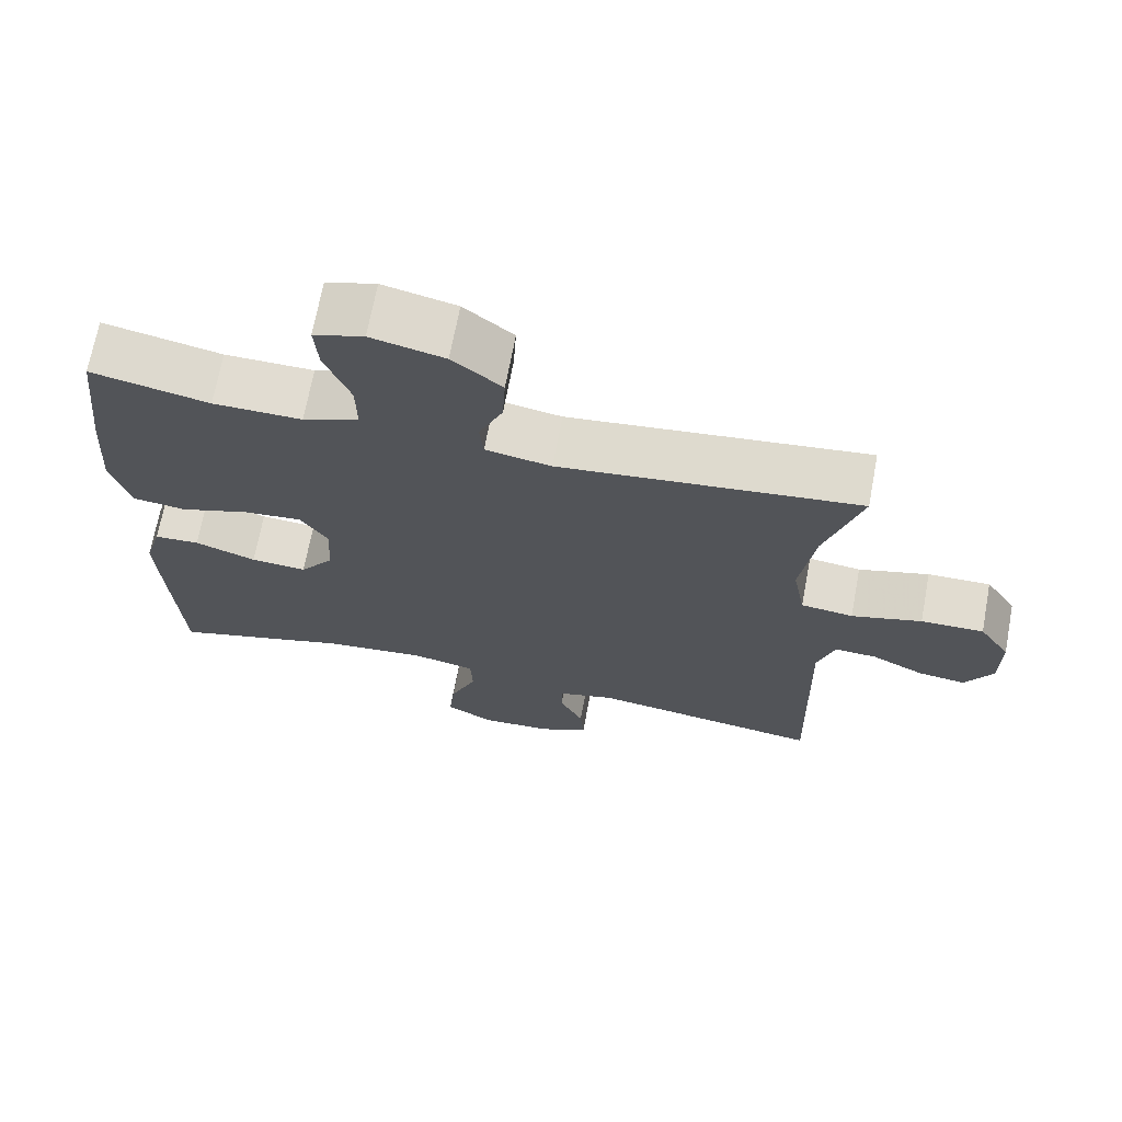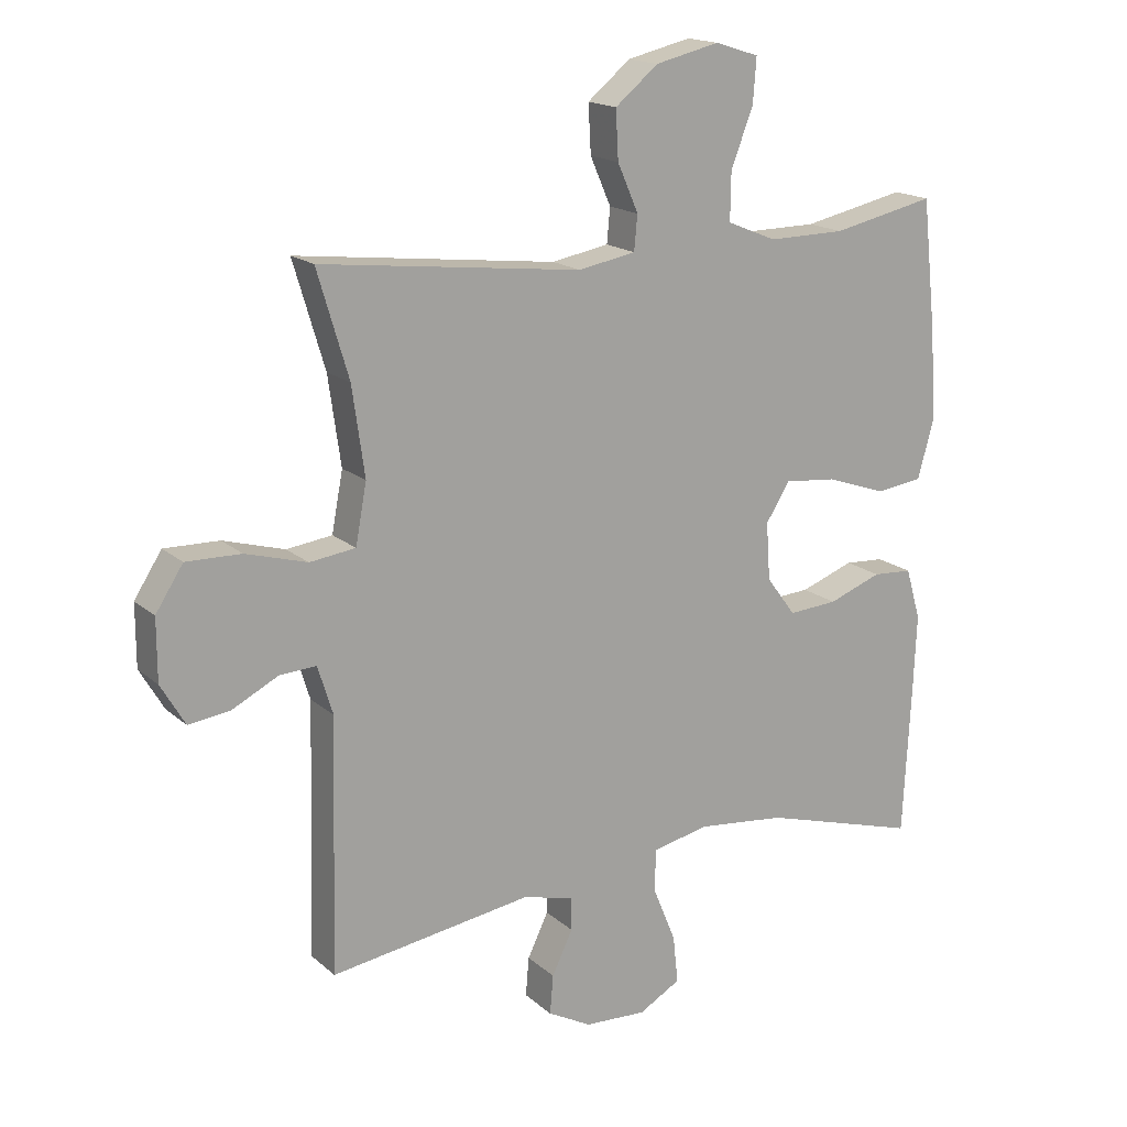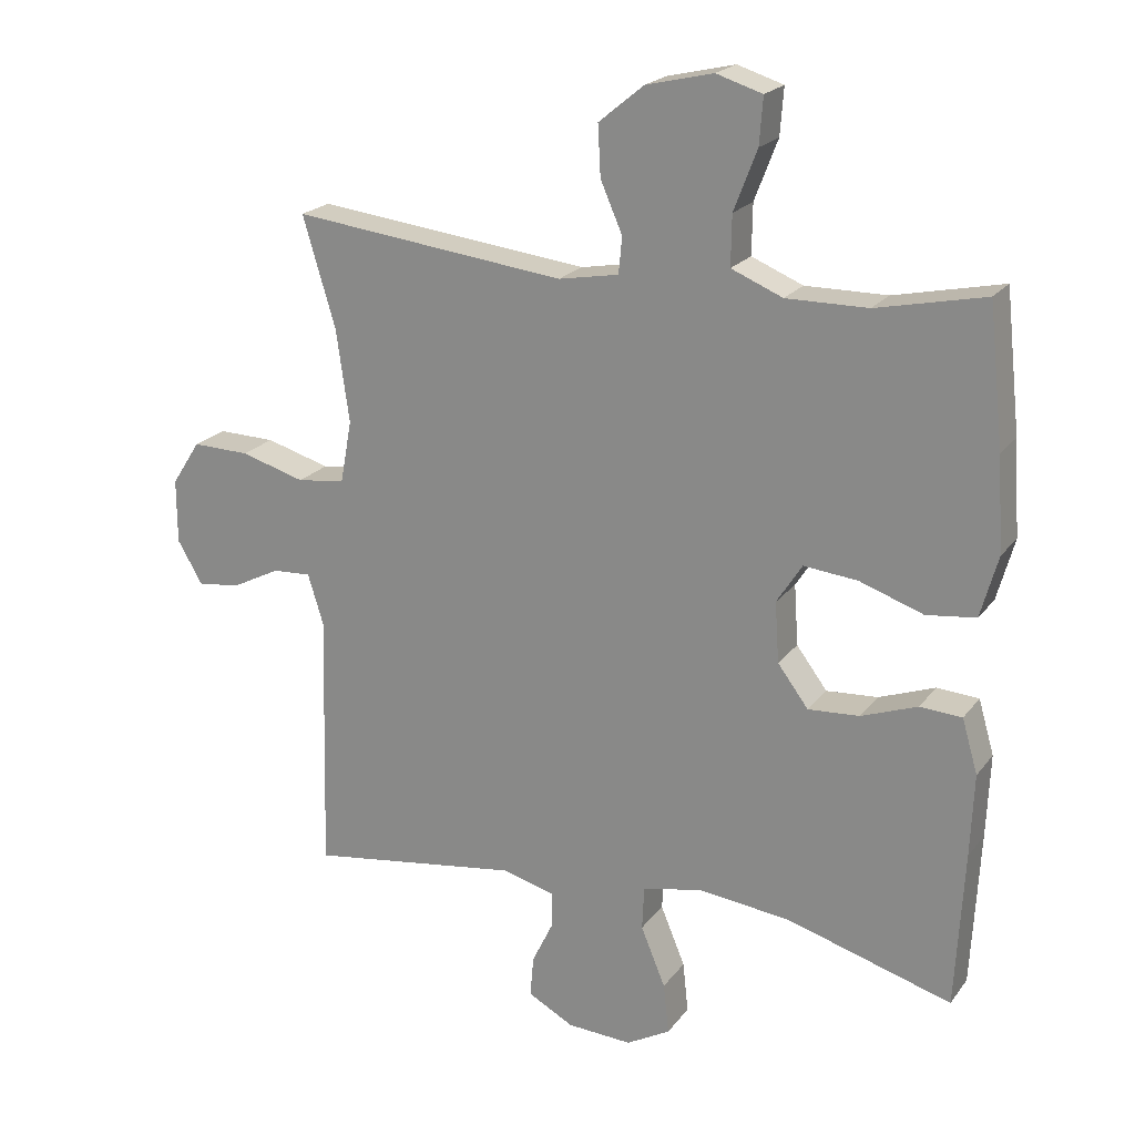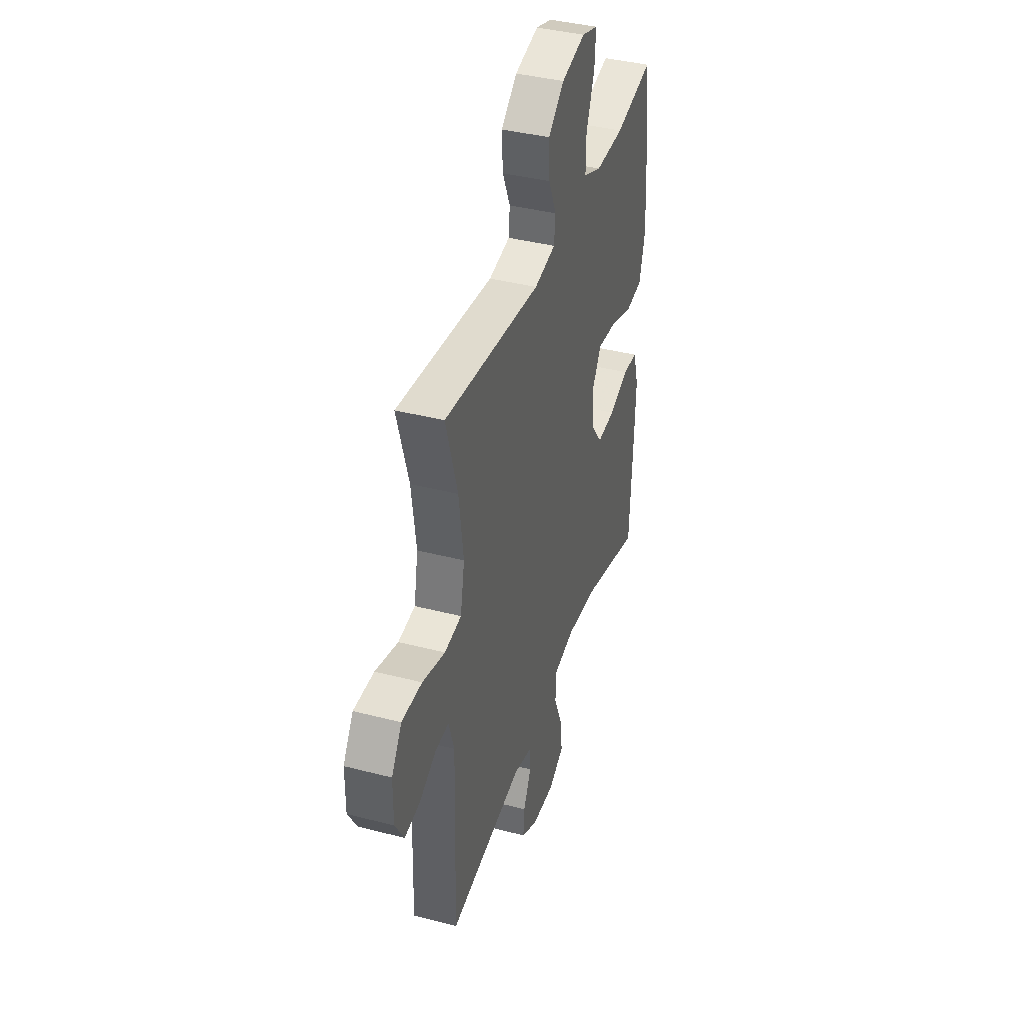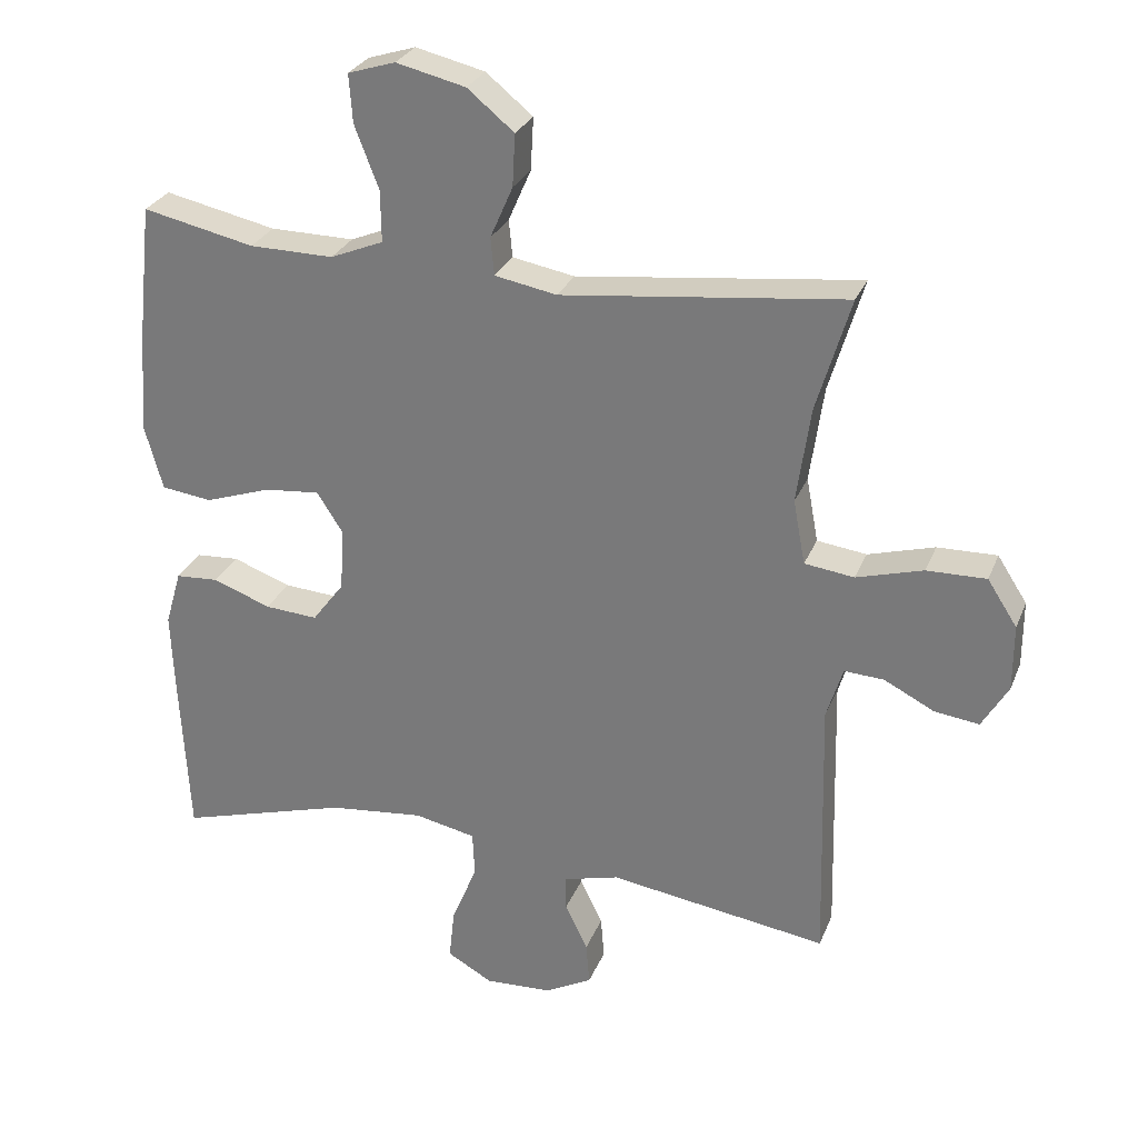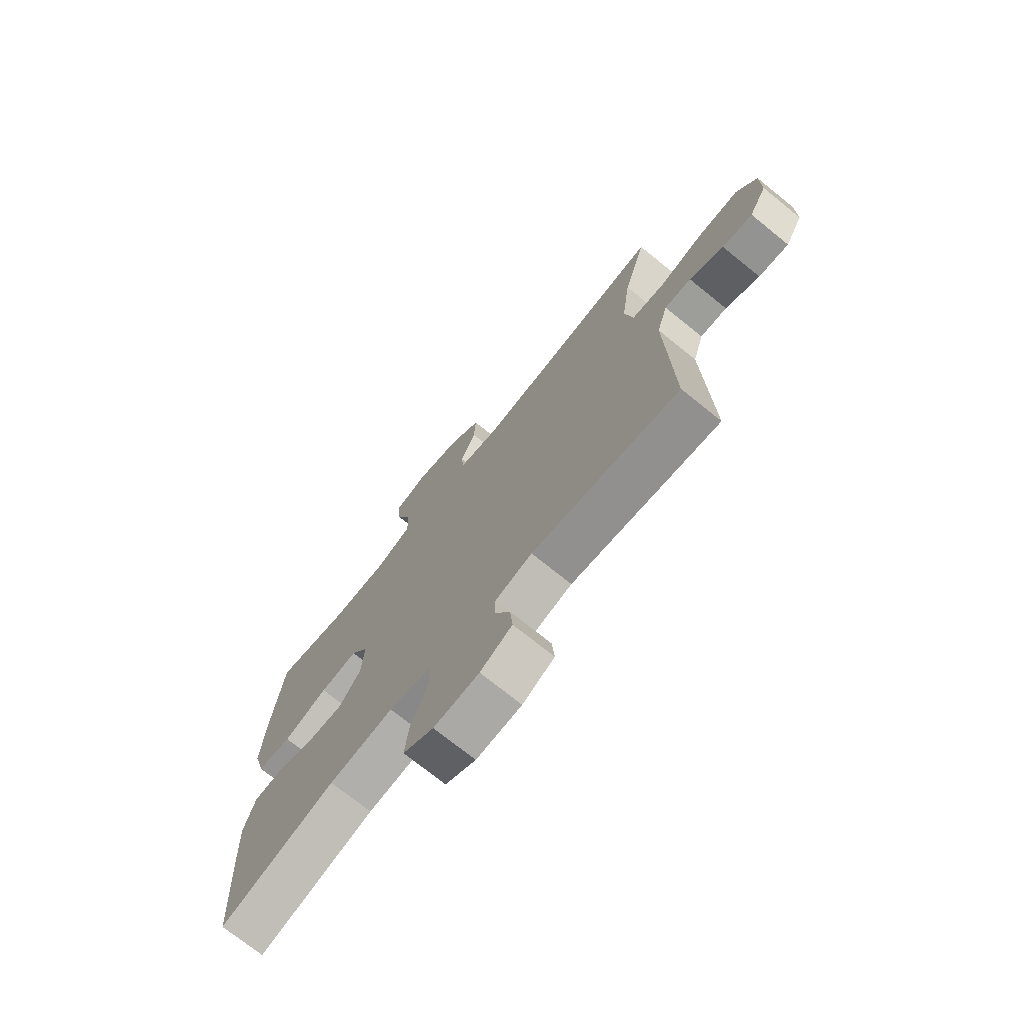
<metadata>
{"format":"obj","ext":"obj","renderer":"f3d","projection":"perspective","resolution":1024,"background":"white","views":[{"elev":69.2,"azim":-169.4,"up":"+Z"},{"elev":17.1,"azim":-31.5,"up":"+Z"},{"elev":20.9,"azim":26.3,"up":"+Z"},{"elev":39.4,"azim":-72.1,"up":"+Z"},{"elev":28.1,"azim":-160.9,"up":"+Z"},{"elev":-73.0,"azim":-128.9,"up":"+Z"}]}
</metadata>
<code>
v 0.5 0.07 -0.5
v 0.258 0.07 -0.429
v 0.123 0.07 -0.414
v 0.036 0.07 -0.432
v 0.033 0.07 -0.496
v 0.069 0.07 -0.583
v 0.077 0.07 -0.657
v 0.013 0.07 -0.693
v -0.082 0.07 -0.688
v -0.149 0.07 -0.652
v -0.144 0.07 -0.592
v -0.112 0.07 -0.526
v -0.112 0.07 -0.476
v -0.19 0.07 -0.455
v -0.5 0.07 -0.5
v -0.49 0.07 -0.116
v -0.513 0.07 -0.042
v -0.569 0.07 -0.045
v -0.64 0.07 -0.081
v -0.703 0.07 -0.089
v -0.74 0.07 -0.026
v -0.74 0.07 0.068
v -0.698 0.07 0.133
v -0.614 0.07 0.131
v -0.52 0.07 0.104
v -0.45 0.07 0.113
v -0.433 0.07 0.204
v -0.452 0.07 0.339
v -0.5 0.07 0.5
v -0.1 0.07 0.453
v -0.012 0.07 0.469
v -0.007 0.07 0.522
v -0.039 0.07 0.595
v -0.043 0.07 0.669
v 0.023 0.07 0.723
v 0.121 0.07 0.746
v 0.188 0.07 0.725
v 0.183 0.07 0.657
v 0.149 0.07 0.569
v 0.148 0.07 0.496
v 0.223 0.07 0.465
v 0.342 0.07 0.466
v 0.5 0.07 0.5
v 0.522 0.07 0.299
v 0.531 0.07 0.162
v 0.506 0.07 0.072
v 0.434 0.07 0.063
v 0.341 0.07 0.095
v 0.262 0.07 0.103
v 0.225 0.07 0.045
v 0.231 0.07 -0.043
v 0.276 0.07 -0.103
v 0.351 0.07 -0.098
v 0.433 0.07 -0.068
v 0.494 0.07 -0.072
v 0.517 0.07 -0.151
v 0.512 0.07 -0.272
v 0.5 0 -0.5
v 0.258 0 -0.429
v 0.123 0 -0.414
v 0.036 0 -0.432
v 0.033 0 -0.496
v 0.069 0 -0.583
v 0.077 0 -0.657
v 0.013 0 -0.693
v -0.082 0 -0.688
v -0.149 0 -0.652
v -0.144 0 -0.592
v -0.112 0 -0.526
v -0.112 0 -0.476
v -0.19 0 -0.455
v -0.5 0 -0.5
v -0.49 0 -0.116
v -0.513 0 -0.042
v -0.569 0 -0.045
v -0.64 0 -0.081
v -0.703 0 -0.089
v -0.74 0 -0.026
v -0.74 0 0.068
v -0.698 0 0.133
v -0.614 0 0.131
v -0.52 0 0.104
v -0.45 0 0.113
v -0.433 0 0.204
v -0.452 0 0.339
v -0.5 0 0.5
v -0.1 0 0.453
v -0.012 0 0.469
v -0.007 0 0.522
v -0.039 0 0.595
v -0.043 0 0.669
v 0.023 0 0.723
v 0.121 0 0.746
v 0.188 0 0.725
v 0.183 0 0.657
v 0.149 0 0.569
v 0.148 0 0.496
v 0.223 0 0.465
v 0.342 0 0.466
v 0.5 0 0.5
v 0.522 0 0.299
v 0.531 0 0.162
v 0.506 0 0.072
v 0.434 0 0.063
v 0.341 0 0.095
v 0.262 0 0.103
v 0.225 0 0.045
v 0.231 0 -0.043
v 0.276 0 -0.103
v 0.351 0 -0.098
v 0.433 0 -0.068
v 0.494 0 -0.072
v 0.517 0 -0.151
v 0.512 0 -0.272
f 57 1 2
f 56 57 2
f 55 56 2
f 54 55 2
f 53 54 2
f 52 53 2 3
f 51 52 3 4
f 50 51 4
f 46 47 48
f 45 46 48
f 44 45 48
f 43 44 48
f 42 43 48
f 41 42 48 49
f 40 41 49 50
f 37 38 39
f 36 37 39
f 35 36 39
f 34 35 39
f 33 34 39
f 32 33 39
f 31 32 39 40
f 40 50 4
f 31 40 4
f 30 31 4
f 23 24 25
f 22 23 25
f 21 22 25
f 20 21 25
f 19 20 25
f 18 19 25
f 17 18 25 26
f 16 17 26
f 16 26 27
f 15 16 27
f 14 15 27
f 10 11 12
f 9 10 12
f 8 9 12
f 7 8 12
f 6 7 12
f 5 6 12
f 5 12 13
f 5 13 14
f 4 5 14
f 30 4 14
f 29 30 14
f 28 29 14
f 14 27 28
f 59 58 114
f 59 114 113
f 59 113 112
f 59 112 111
f 59 111 110
f 60 59 110 109
f 61 60 109 108
f 61 108 107
f 105 104 103
f 105 103 102
f 105 102 101
f 105 101 100
f 105 100 99
f 106 105 99 98
f 107 106 98 97
f 96 95 94
f 96 94 93
f 96 93 92
f 96 92 91
f 96 91 90
f 96 90 89
f 97 96 89 88
f 61 107 97
f 61 97 88
f 61 88 87
f 82 81 80
f 82 80 79
f 82 79 78
f 82 78 77
f 82 77 76
f 82 76 75
f 83 82 75 74
f 83 74 73
f 84 83 73
f 84 73 72
f 84 72 71
f 69 68 67
f 69 67 66
f 69 66 65
f 69 65 64
f 69 64 63
f 69 63 62
f 70 69 62
f 71 70 62
f 71 62 61
f 71 61 87
f 71 87 86
f 71 86 85
f 85 84 71
f 1 58 59 2
f 2 59 60 3
f 3 60 61 4
f 4 61 62 5
f 5 62 63 6
f 6 63 64 7
f 7 64 65 8
f 8 65 66 9
f 9 66 67 10
f 10 67 68 11
f 11 68 69 12
f 12 69 70 13
f 13 70 71 14
f 14 71 72 15
f 15 72 73 16
f 16 73 74 17
f 17 74 75 18
f 18 75 76 19
f 19 76 77 20
f 20 77 78 21
f 21 78 79 22
f 22 79 80 23
f 23 80 81 24
f 24 81 82 25
f 25 82 83 26
f 26 83 84 27
f 27 84 85 28
f 28 85 86 29
f 29 86 87 30
f 30 87 88 31
f 31 88 89 32
f 32 89 90 33
f 33 90 91 34
f 34 91 92 35
f 35 92 93 36
f 36 93 94 37
f 37 94 95 38
f 38 95 96 39
f 39 96 97 40
f 40 97 98 41
f 41 98 99 42
f 42 99 100 43
f 43 100 101 44
f 44 101 102 45
f 45 102 103 46
f 46 103 104 47
f 47 104 105 48
f 48 105 106 49
f 49 106 107 50
f 50 107 108 51
f 51 108 109 52
f 52 109 110 53
f 53 110 111 54
f 54 111 112 55
f 55 112 113 56
f 56 113 114 57
f 57 114 58 1

</code>
